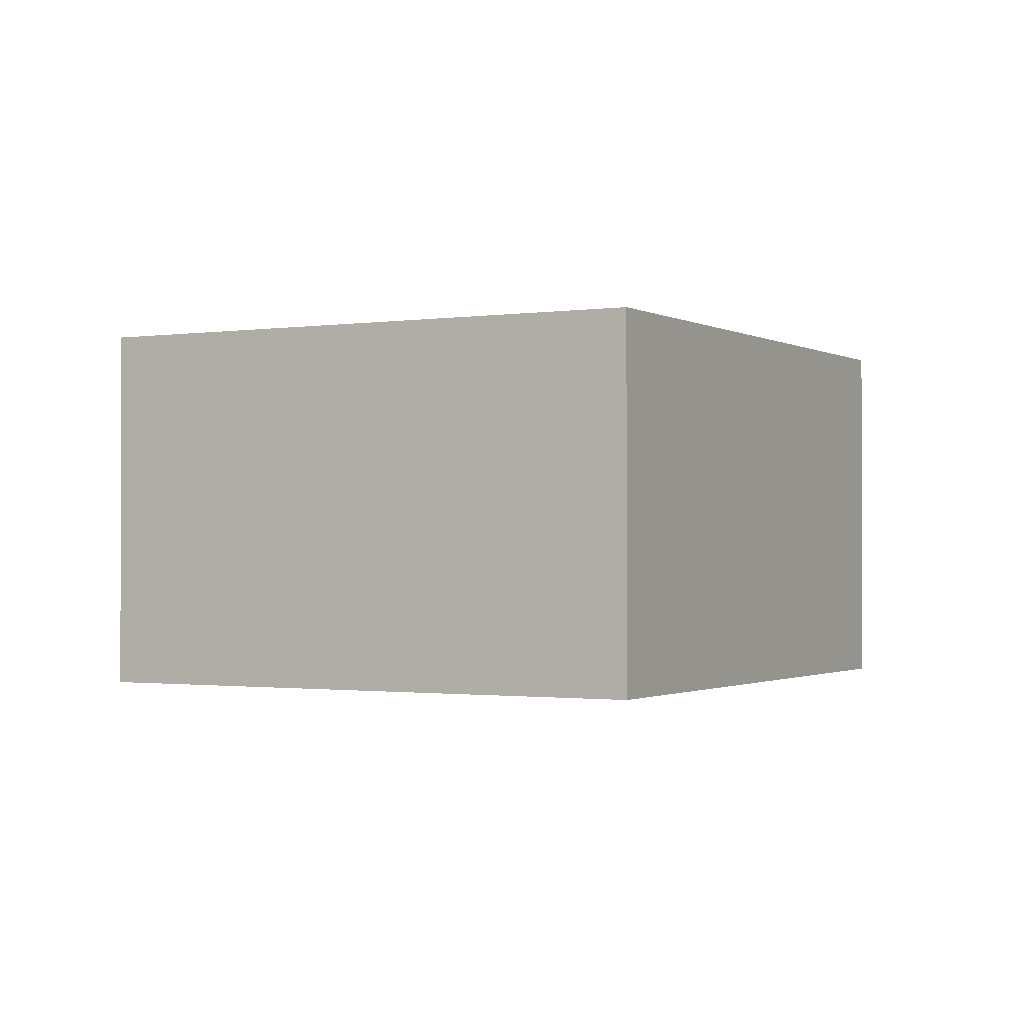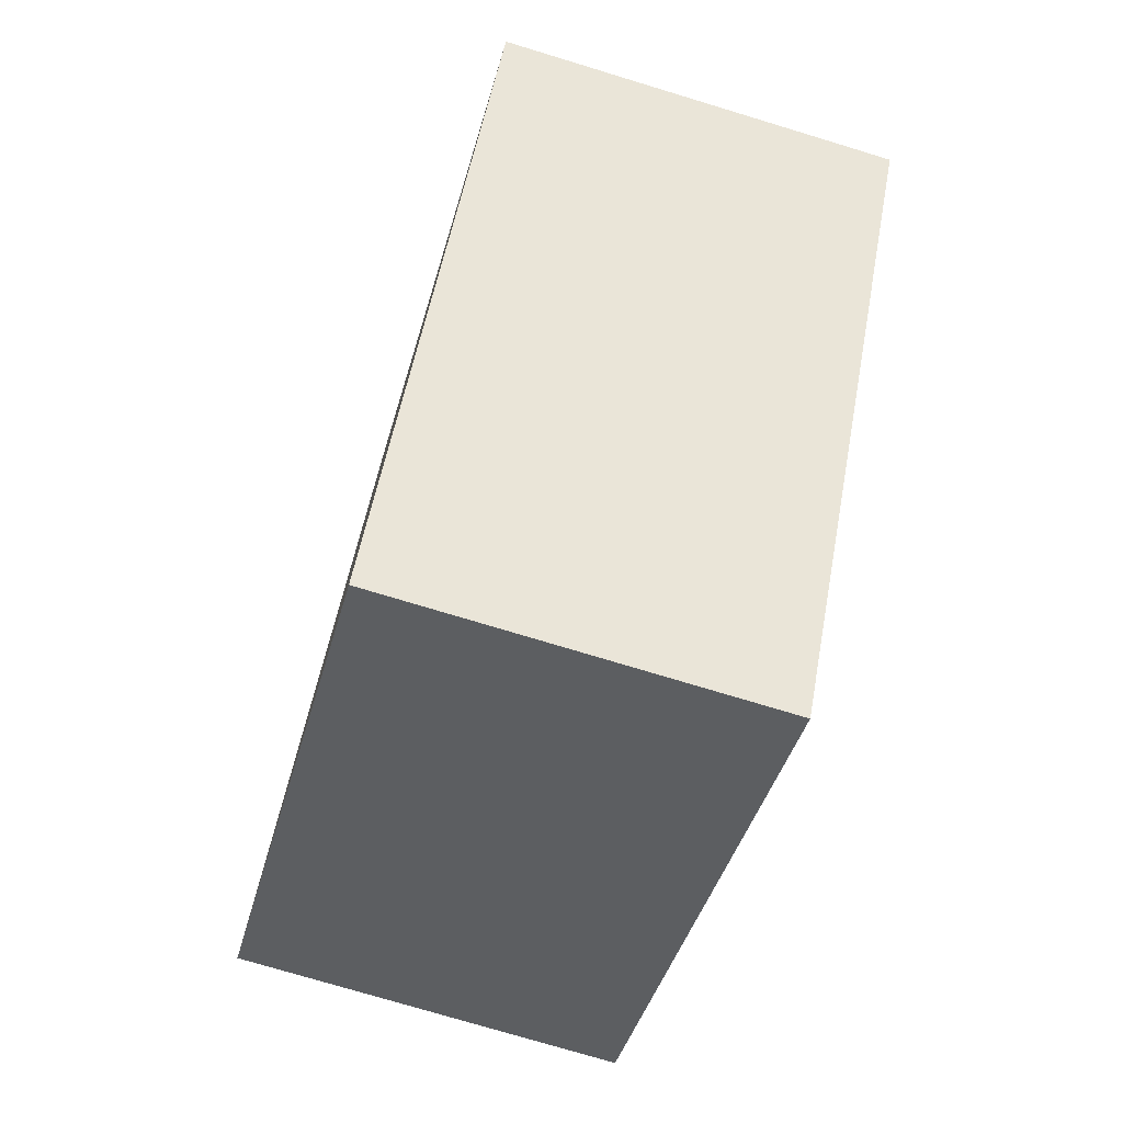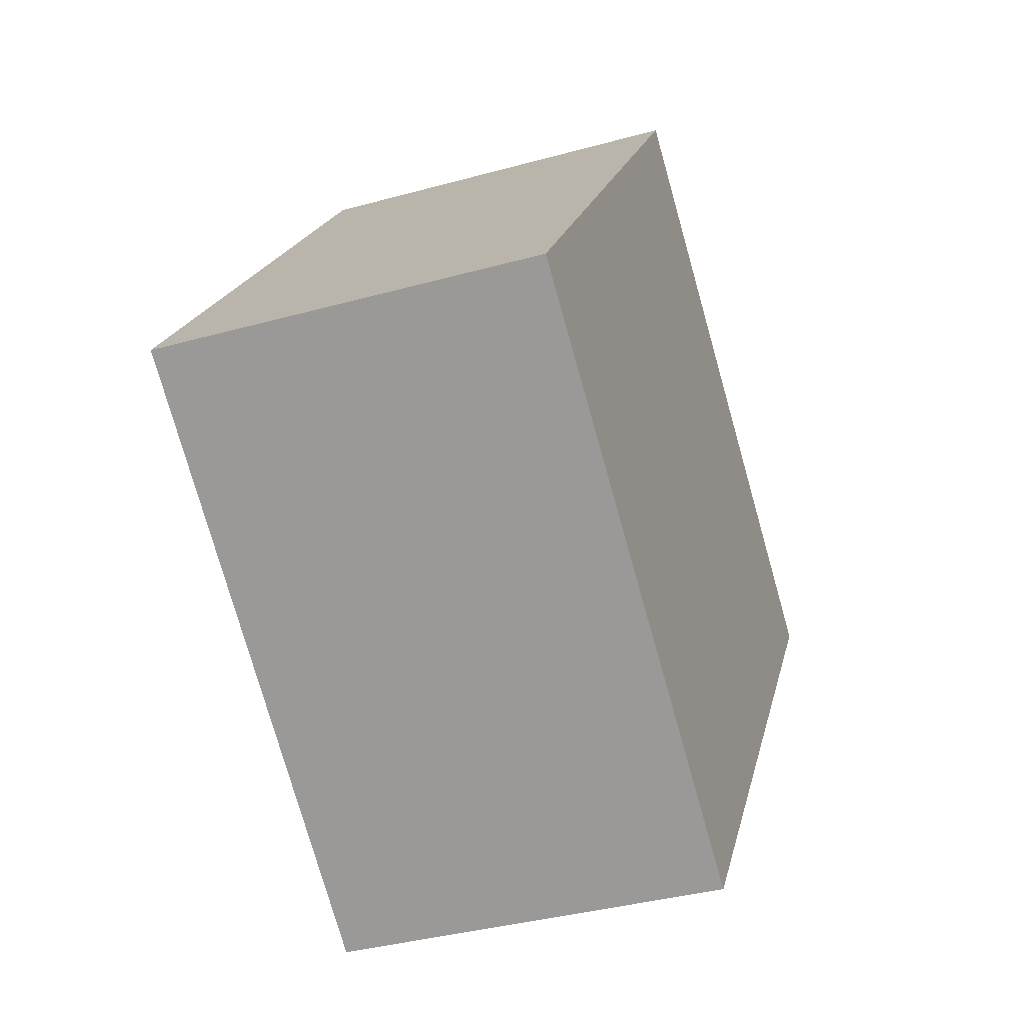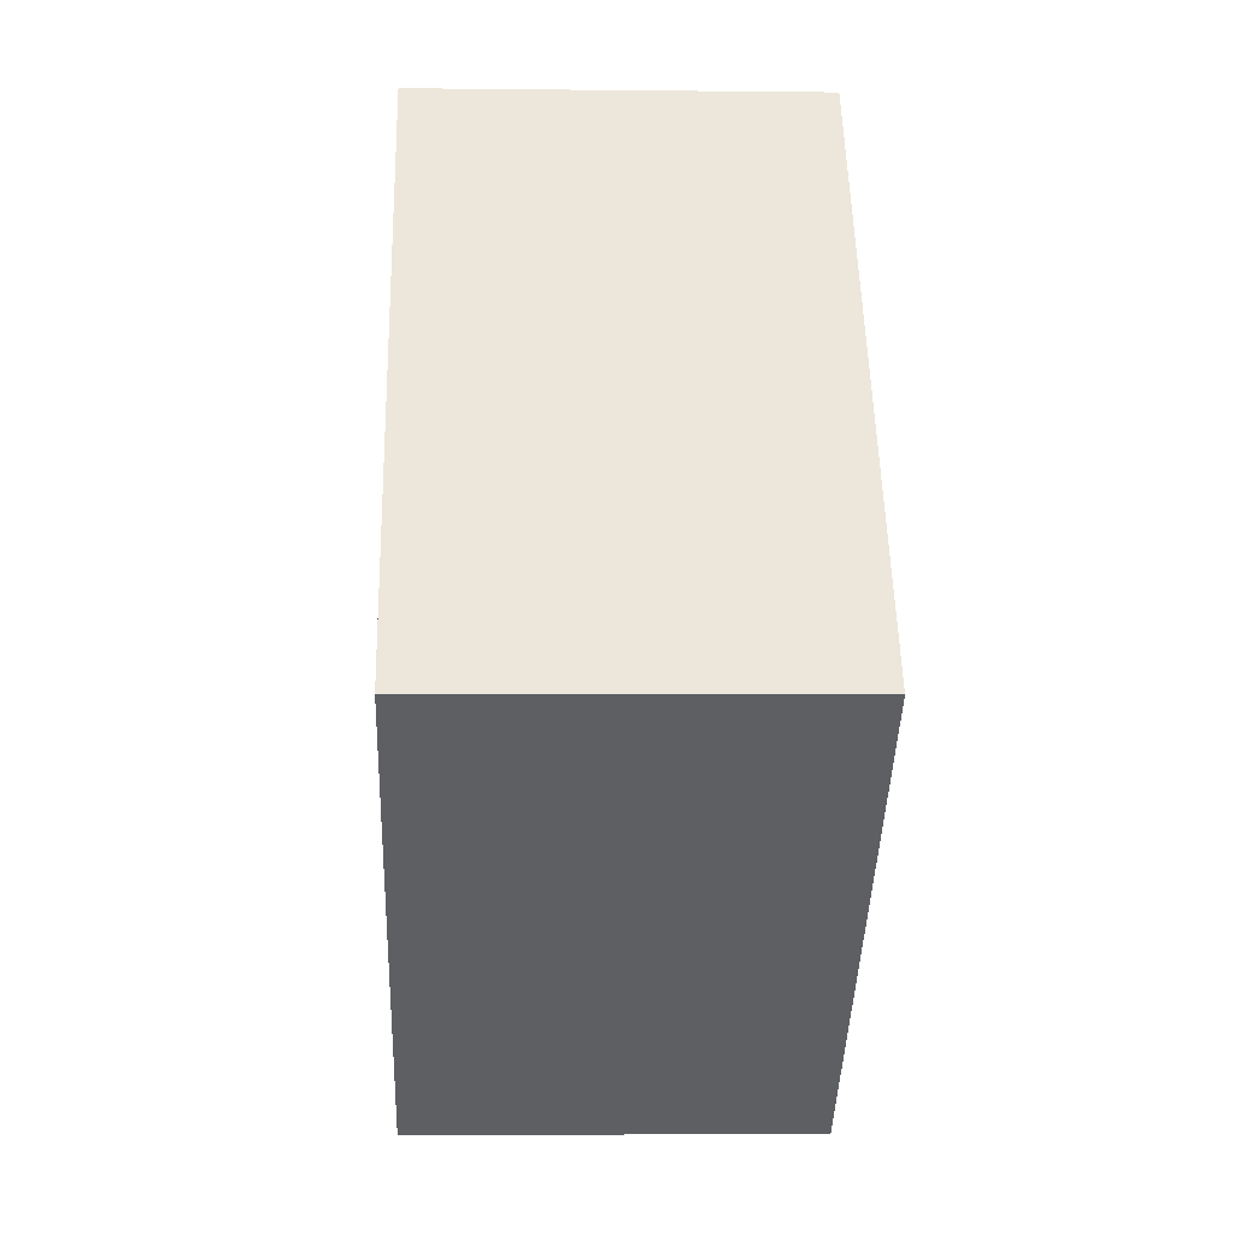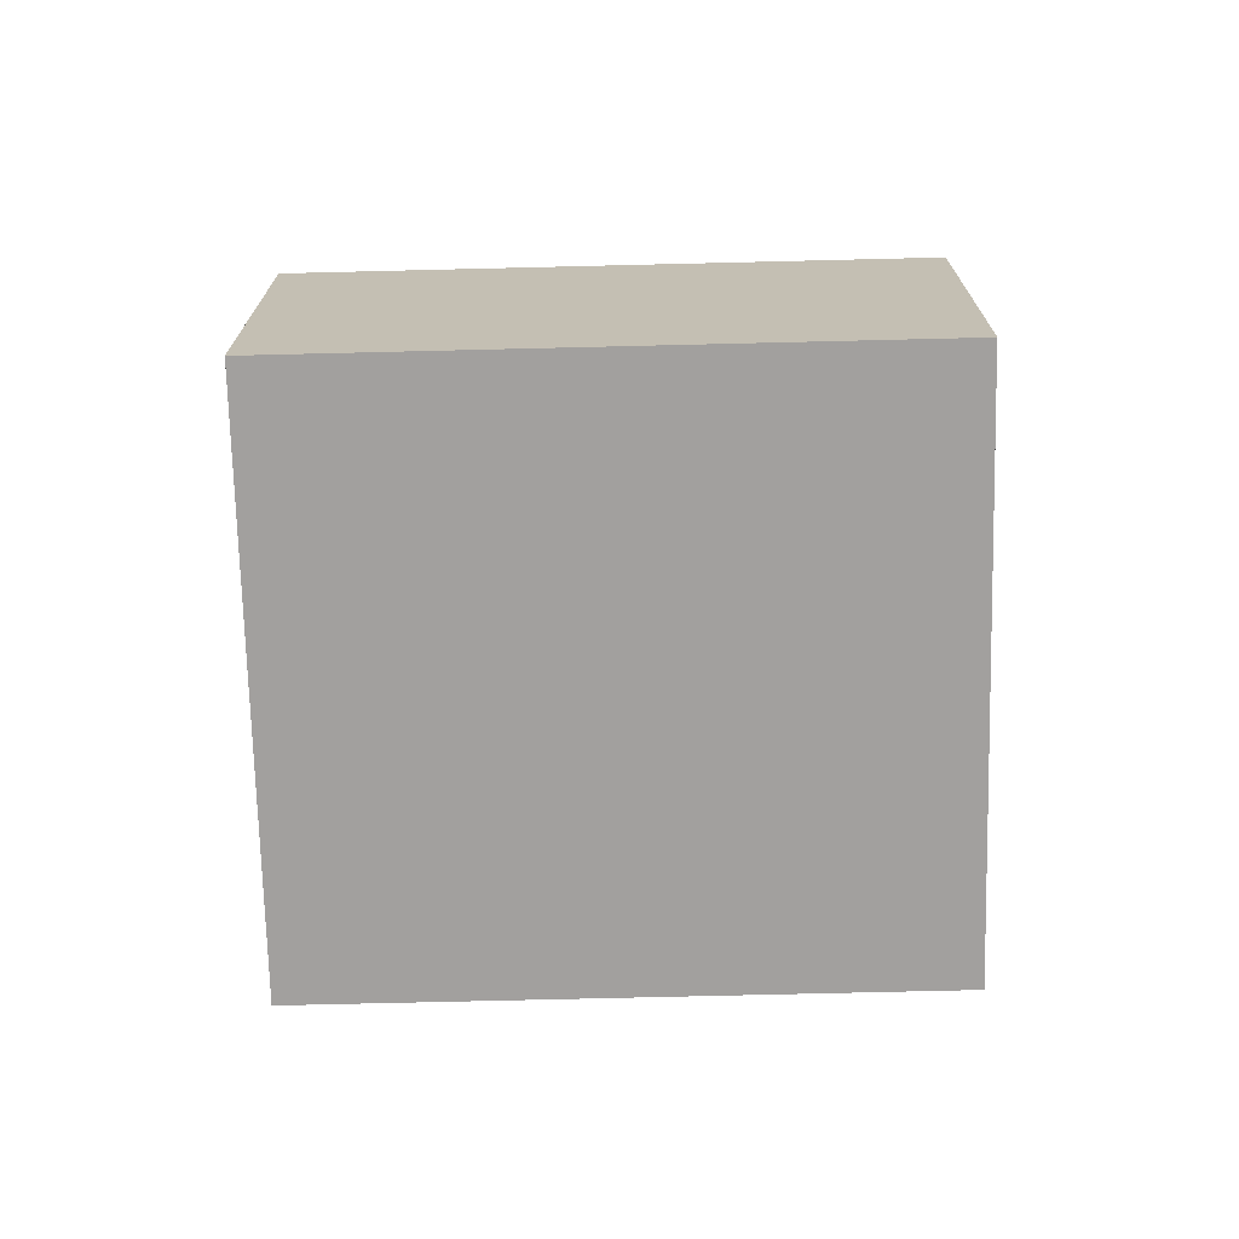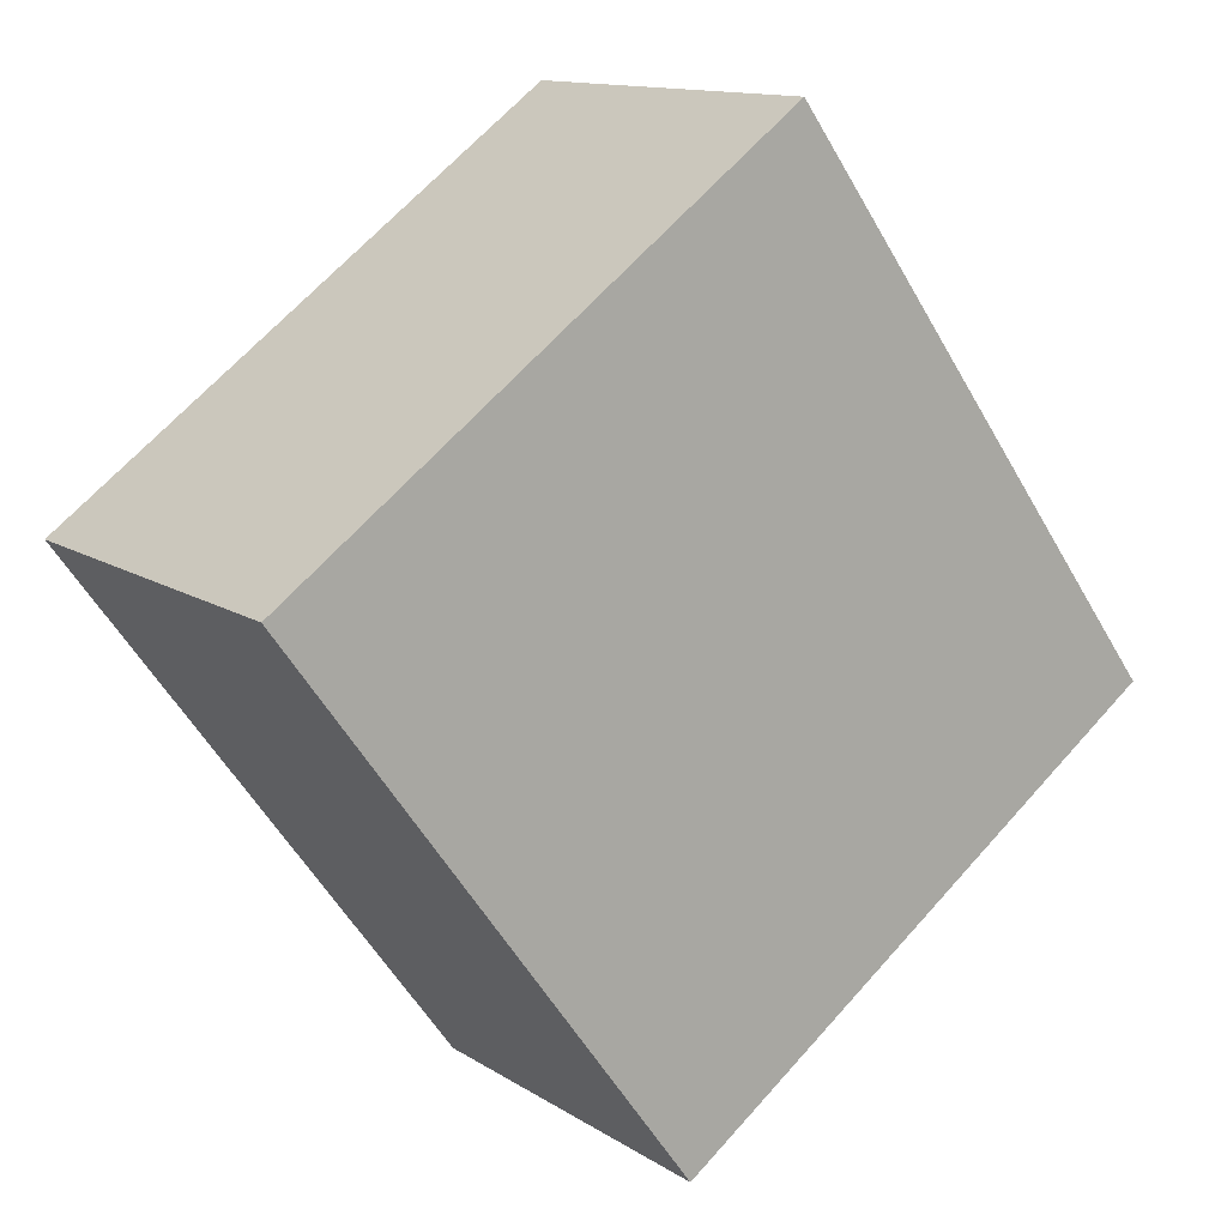
<metadata>
{"format":"obj","ext":"obj","renderer":"f3d","projection":"perspective","resolution":1024,"background":"white","views":[{"elev":-1.1,"azim":65.0,"up":"+Y"},{"elev":-74.5,"azim":73.1,"up":"+Z"},{"elev":-37.2,"azim":-70.4,"up":"+Z"},{"elev":-3.9,"azim":-92.2,"up":"+Z"},{"elev":-71.9,"azim":127.6,"up":"+Y"},{"elev":12.7,"azim":145.1,"up":"+Z"}]}
</metadata>
<code>
v  5.254 3.998 -3.844
v  9.388 3.998 1.805
v  8.213 3.998 0.199
v  8.364 3.998 2.554
v  1.567 3.998 -1.147
v  4.134 3.998 5.649
v  0 3.998 2.448e-16
v  5.254 2.354e-16 -3.844
v  1.567 7.023e-17 -1.147
v  0 0 0
v  4.134 -3.459e-16 5.649
v  8.364 -1.564e-16 2.554
v  9.388 -1.105e-16 1.805
v  8.213 -1.219e-17 0.199
g defaultobject
f 1 2 3
f 2 1 4
f 4 1 5
f 4 5 6
f 6 5 7
f 8 5 1
f 5 8 9
f 5 9 7
f 7 9 10
f 10 6 7
f 6 10 11
f 11 4 6
f 4 11 12
f 4 12 2
f 2 12 13
f 3 8 1
f 8 3 2
f 8 2 14
f 14 2 13
f 9 11 10
f 11 9 8
f 11 8 14
f 11 14 12
f 12 14 13

</code>
